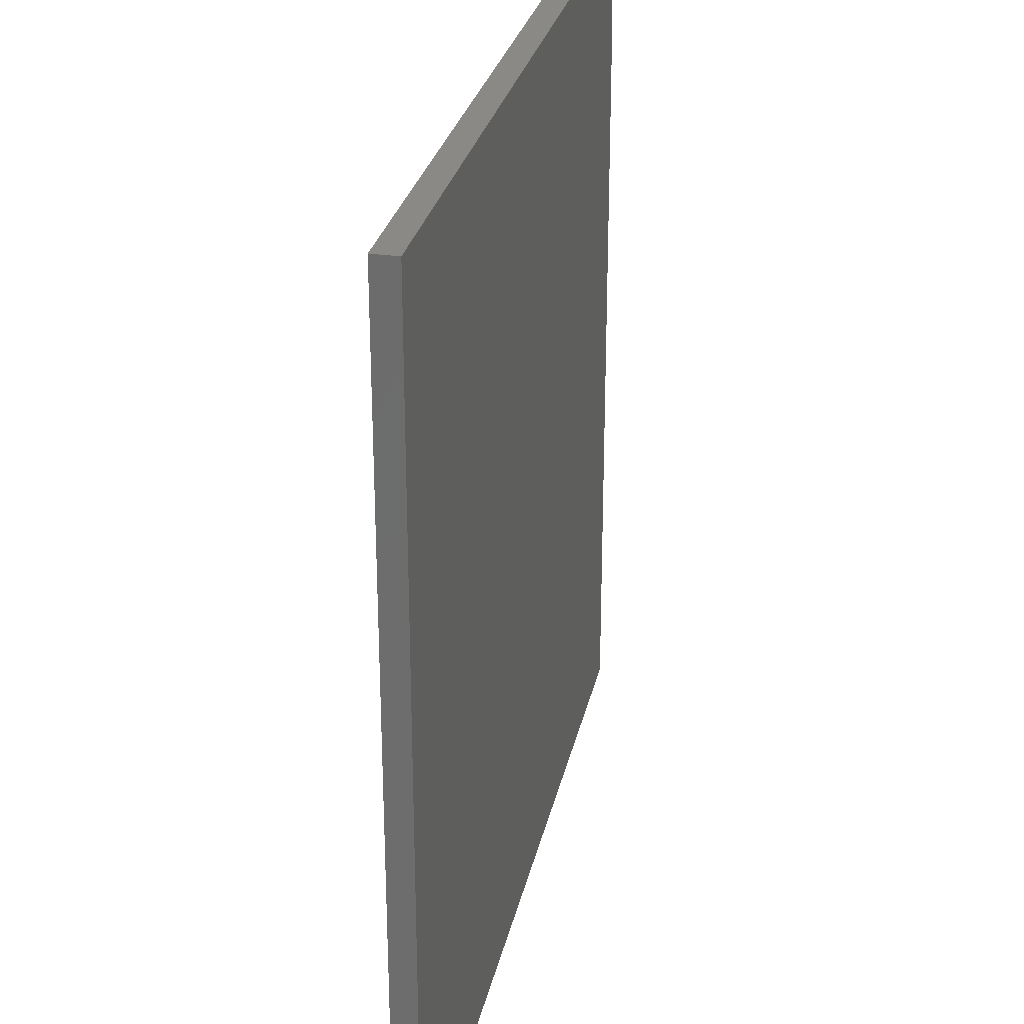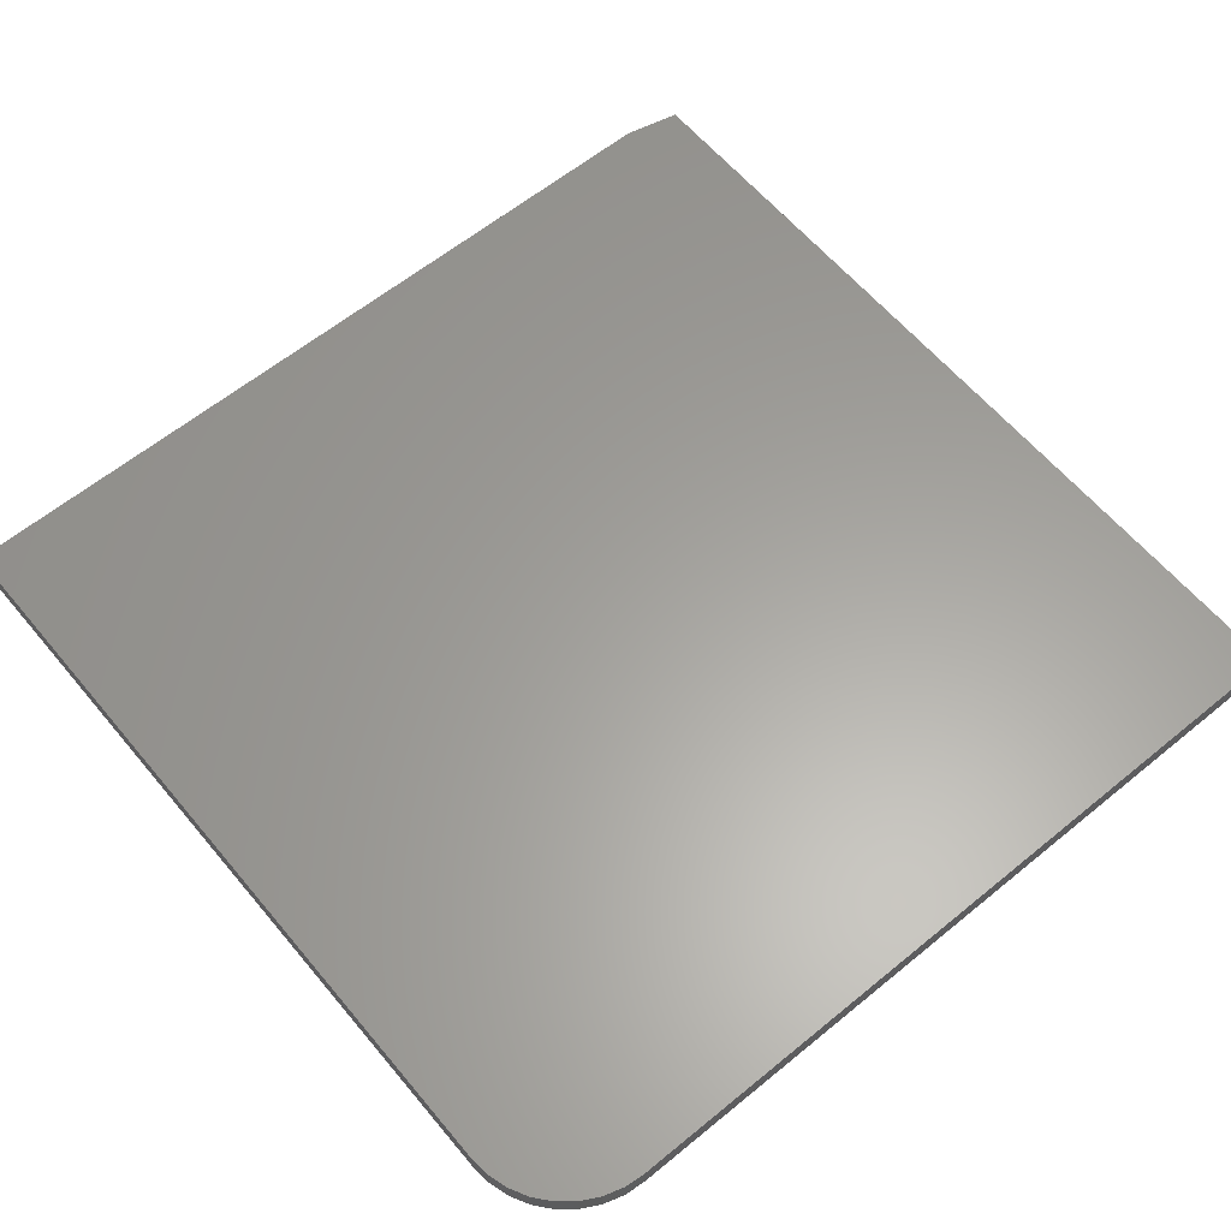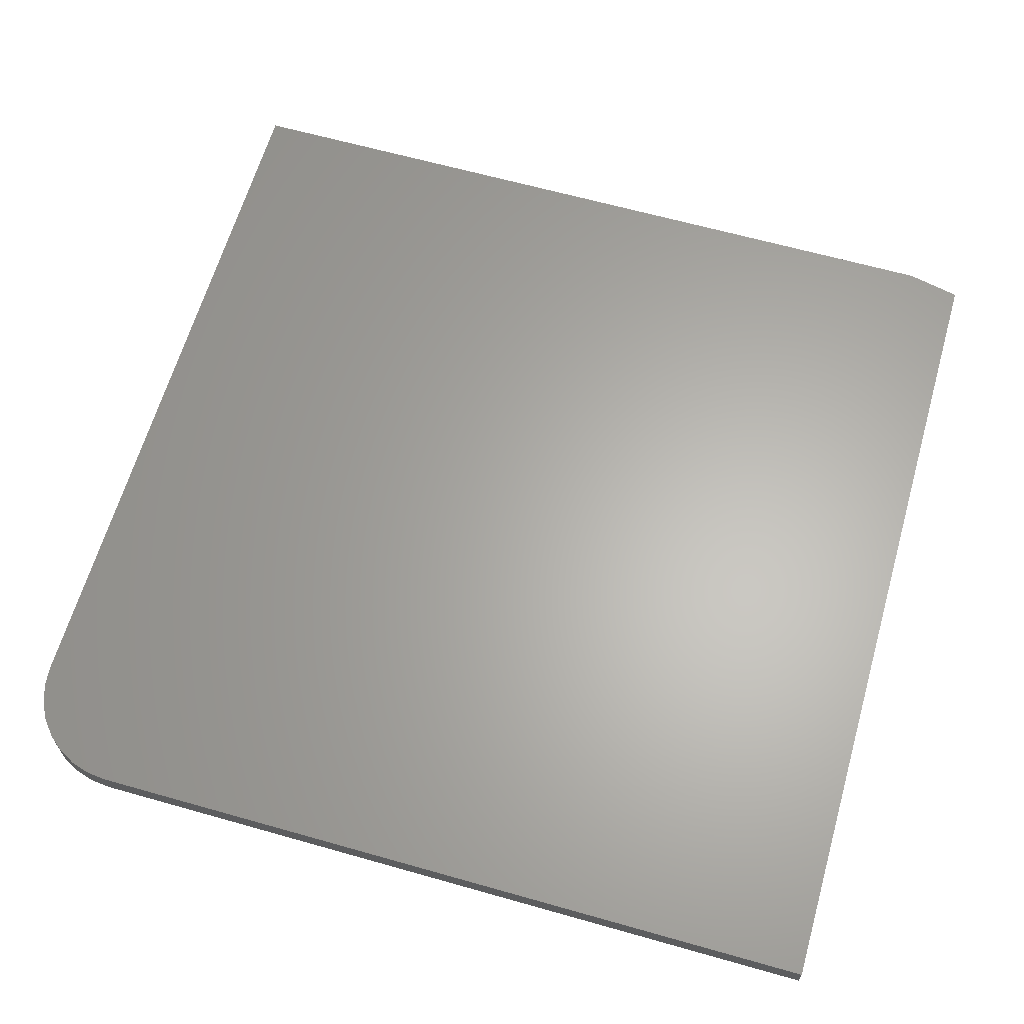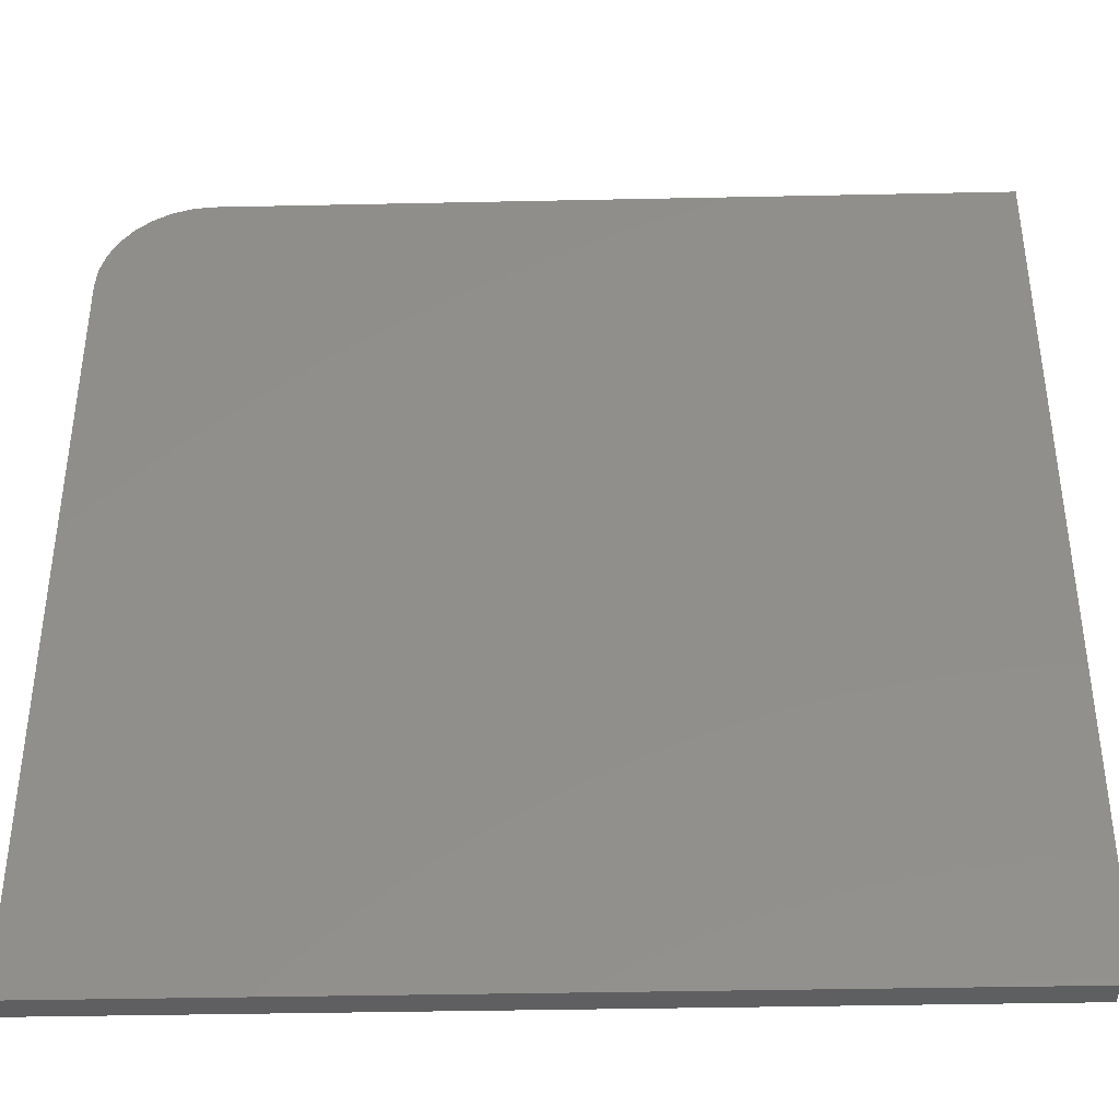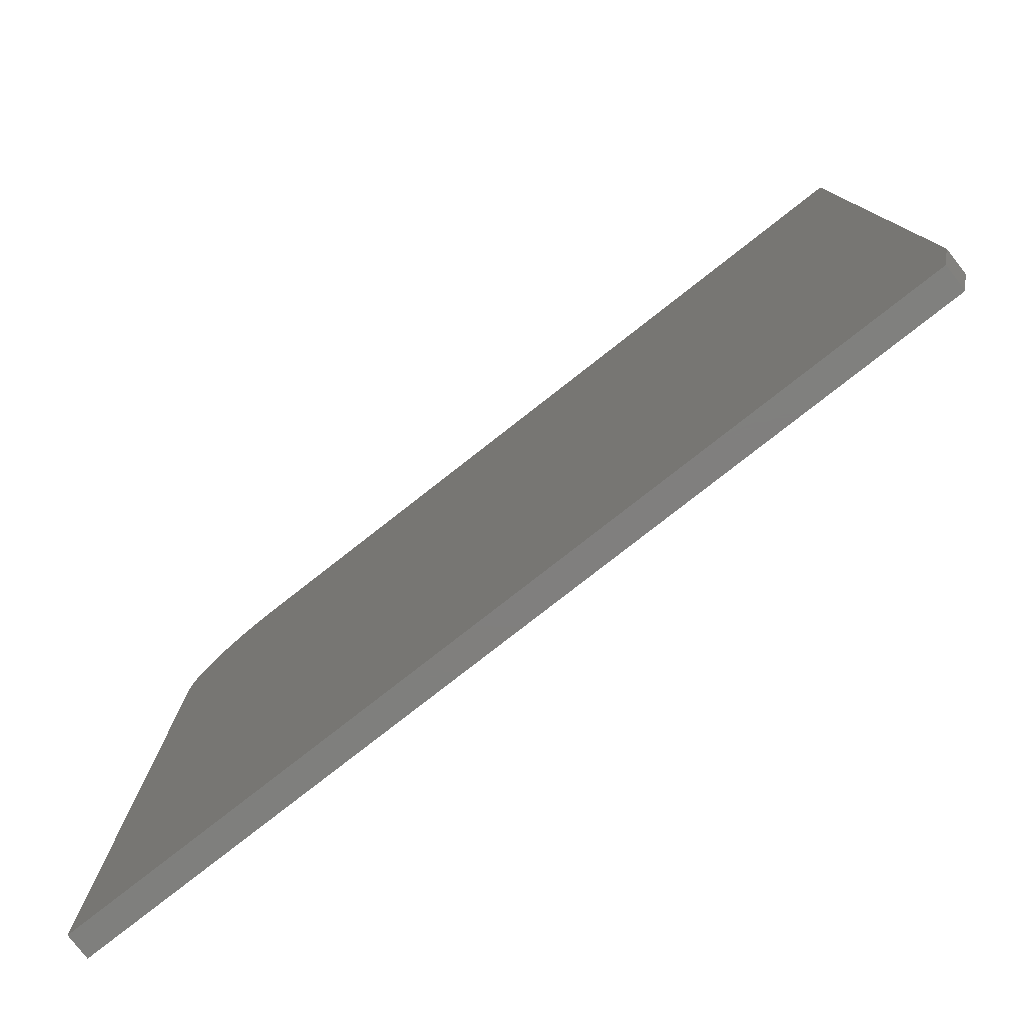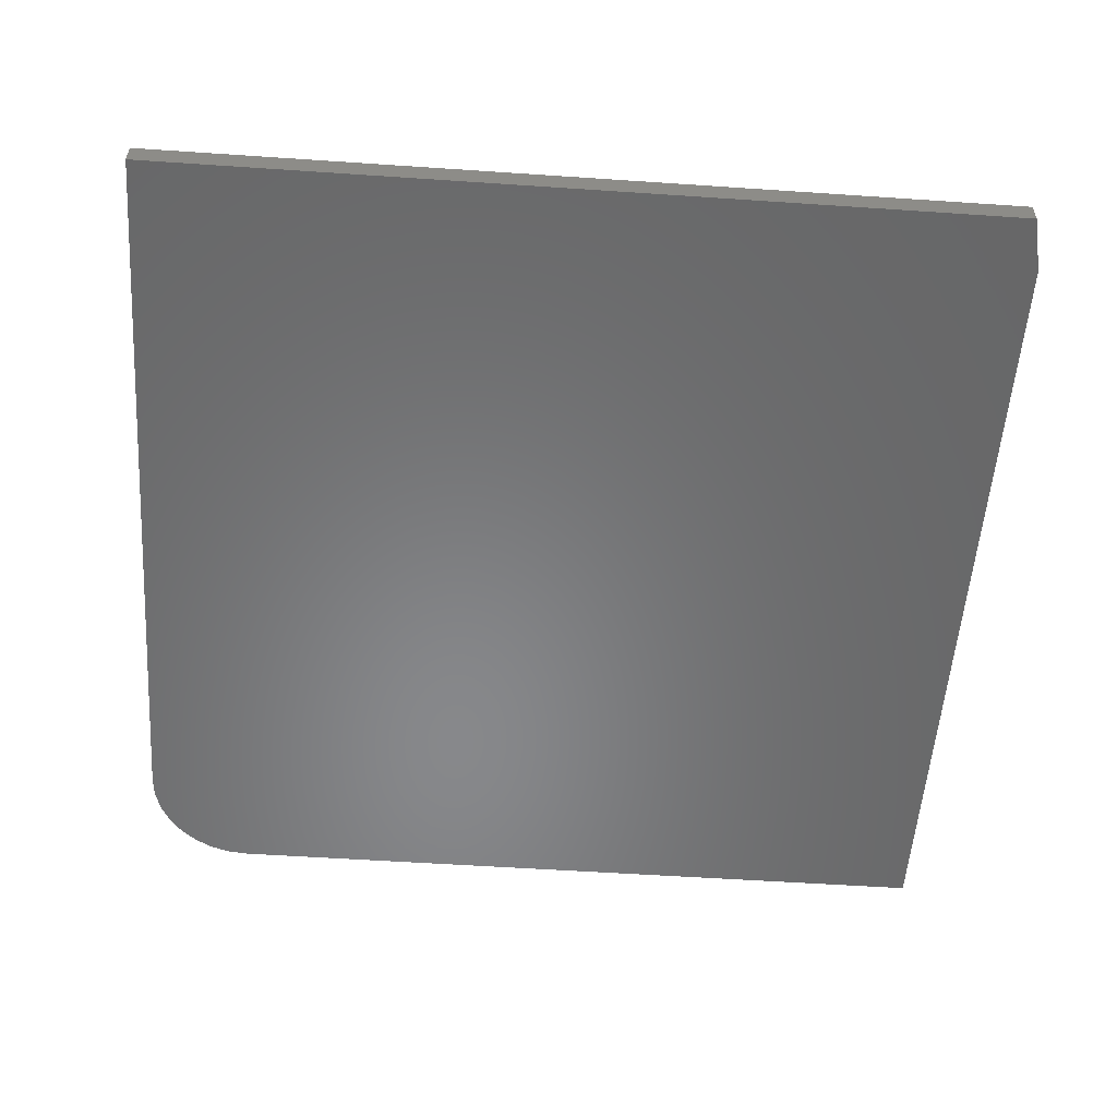
<metadata>
{"format":"stl","ext":"stl","renderer":"f3d","projection":"perspective","resolution":1024,"background":"white","views":[{"elev":28.2,"azim":-78.0,"up":"+Z"},{"elev":61.4,"azim":50.2,"up":"+Y"},{"elev":63.6,"azim":106.0,"up":"+Y"},{"elev":-39.6,"azim":-178.5,"up":"+Z"},{"elev":-79.4,"azim":-142.0,"up":"+Z"},{"elev":-54.5,"azim":175.9,"up":"+Y"}]}
</metadata>
<code>
# stl→obj: 26 verts, 48 faces
v -0.3594 -0.03125 -0.3516
v 0.7266 -0.03125 -0.3516
v -0.375 -0.03125 -0.2812
v -0.375 -0.03125 0.75
v 0.7266 -0.03125 0.6172
v 0.724 -0.03125 0.6431
v 0.7165 -0.03125 0.668
v 0.7042 -0.03125 0.691
v 0.6877 -0.03125 0.7111
v 0.6675 -0.03125 0.7276
v 0.6446 -0.03125 0.7399
v 0.6197 -0.03125 0.7474
v 0.5938 -0.03125 0.75
v -0.375 3.903e-18 -0.2812
v 0.7266 6.115e-17 -0.3516
v -0.3594 8.674e-19 -0.3516
v -0.375 6.115e-17 0.75
v 0.5938 1.149e-16 0.75
v 0.6197 1.162e-16 0.7474
v 0.6446 1.172e-16 0.7399
v 0.6675 1.178e-16 0.7276
v 0.6877 1.18e-16 0.7111
v 0.7042 1.178e-16 0.691
v 0.7165 1.172e-16 0.668
v 0.724 1.162e-16 0.6431
v 0.7266 1.149e-16 0.6172
f 1 2 3
f 4 3 2
f 4 2 5
f 4 5 6
f 4 6 7
f 4 7 8
f 4 8 9
f 4 9 10
f 4 10 11
f 4 11 12
f 4 12 13
f 14 15 16
f 17 18 19
f 17 19 20
f 17 20 21
f 17 21 22
f 17 22 23
f 17 23 24
f 17 24 25
f 17 25 26
f 17 26 15
f 17 15 14
f 4 17 3
f 3 17 14
f 1 16 2
f 2 16 15
f 1 3 16
f 16 3 14
f 13 18 4
f 4 18 17
f 2 15 5
f 5 15 26
f 18 13 19
f 19 13 12
f 19 12 20
f 20 12 11
f 20 11 21
f 21 11 10
f 21 10 22
f 22 10 9
f 22 9 23
f 23 9 8
f 23 8 24
f 24 8 7
f 24 7 25
f 25 7 6
f 25 6 26
f 26 6 5

</code>
